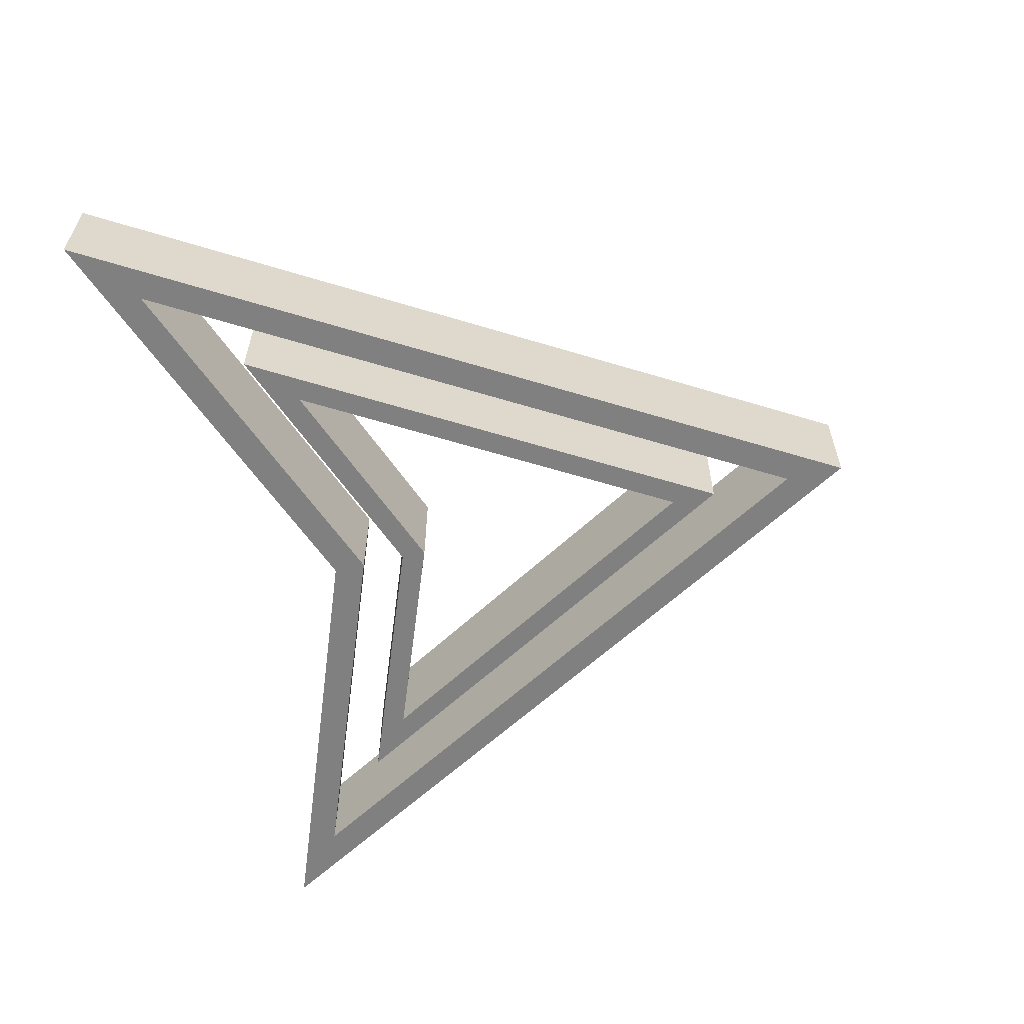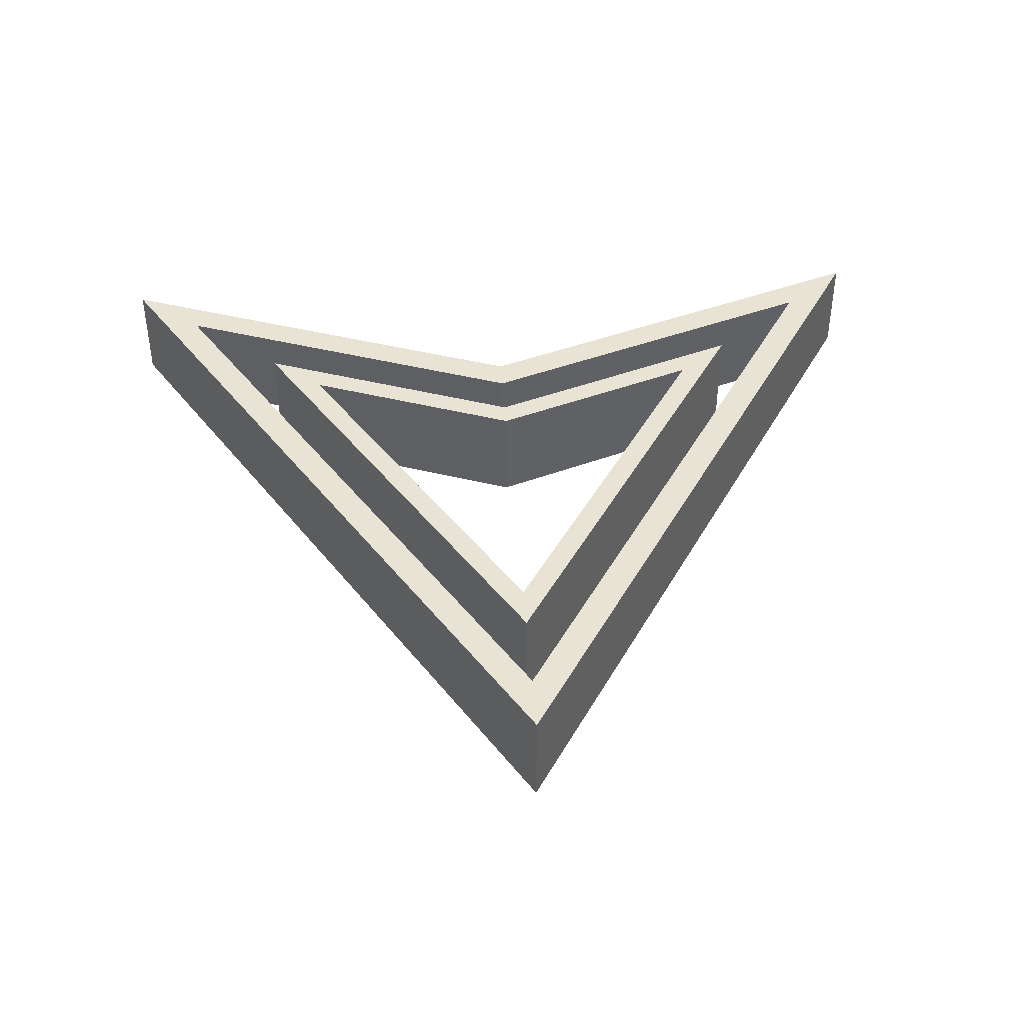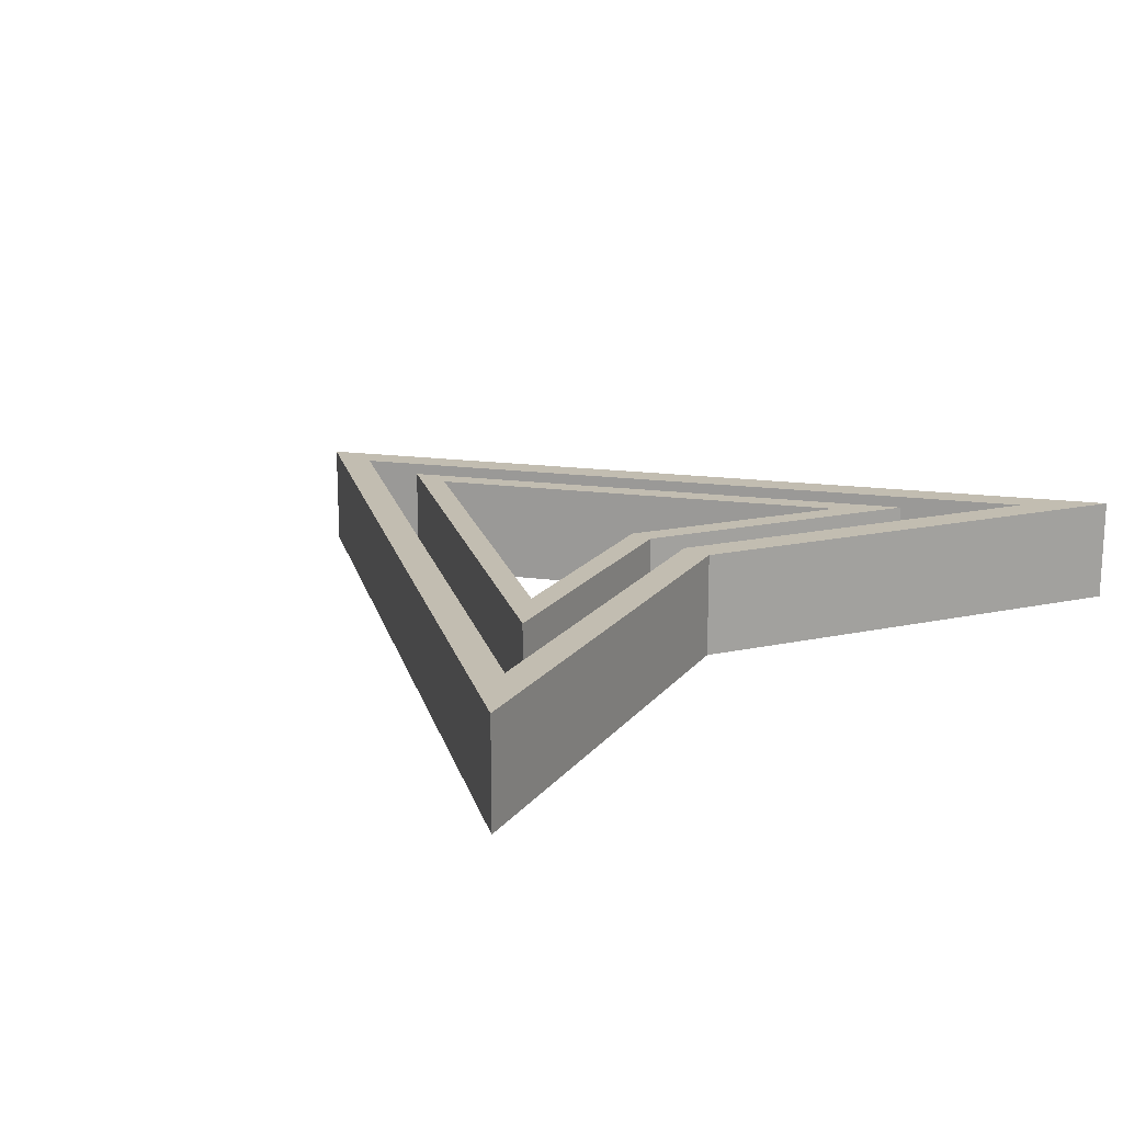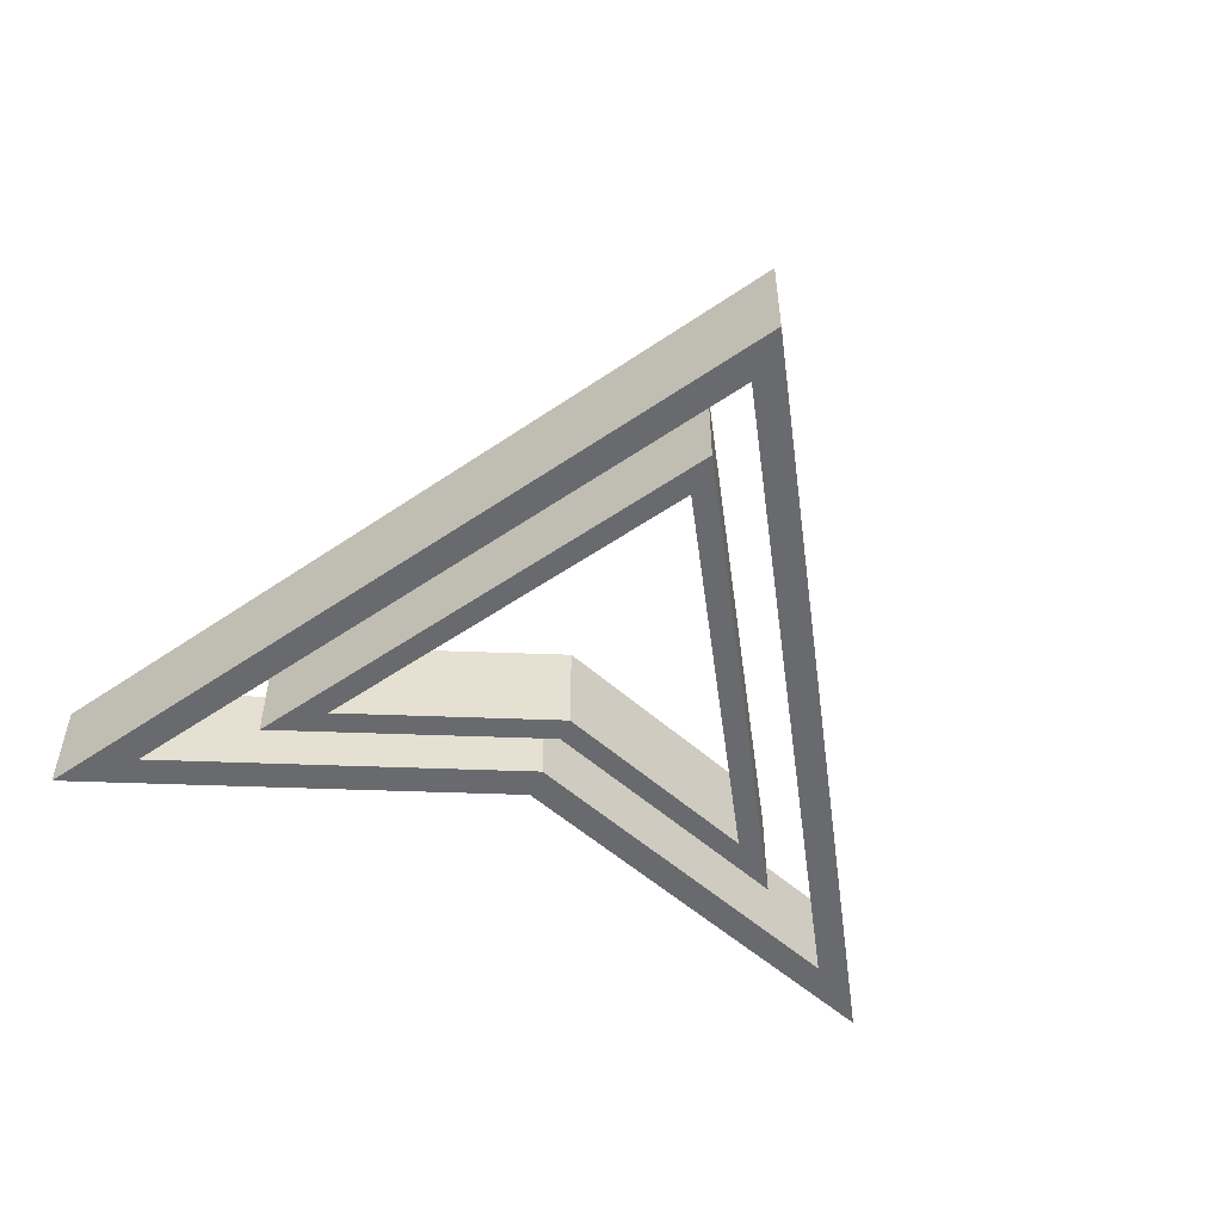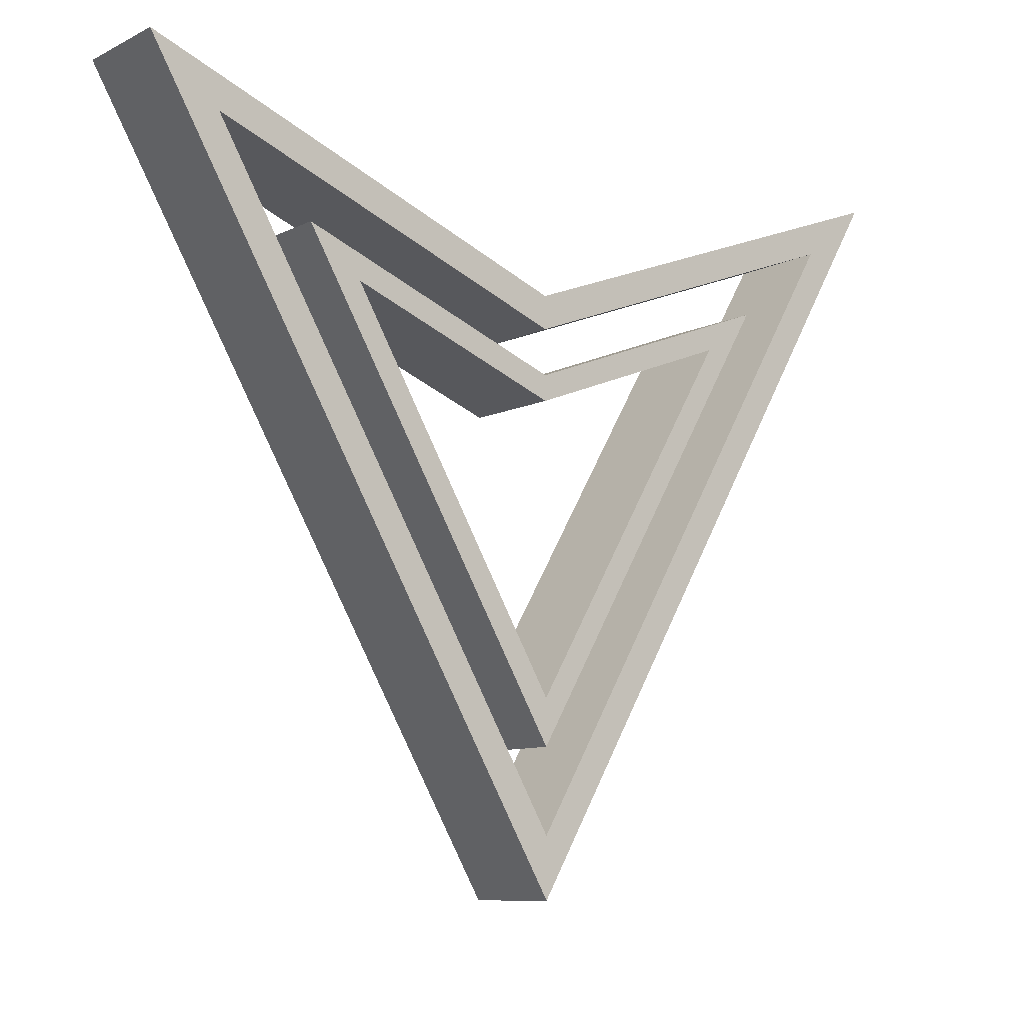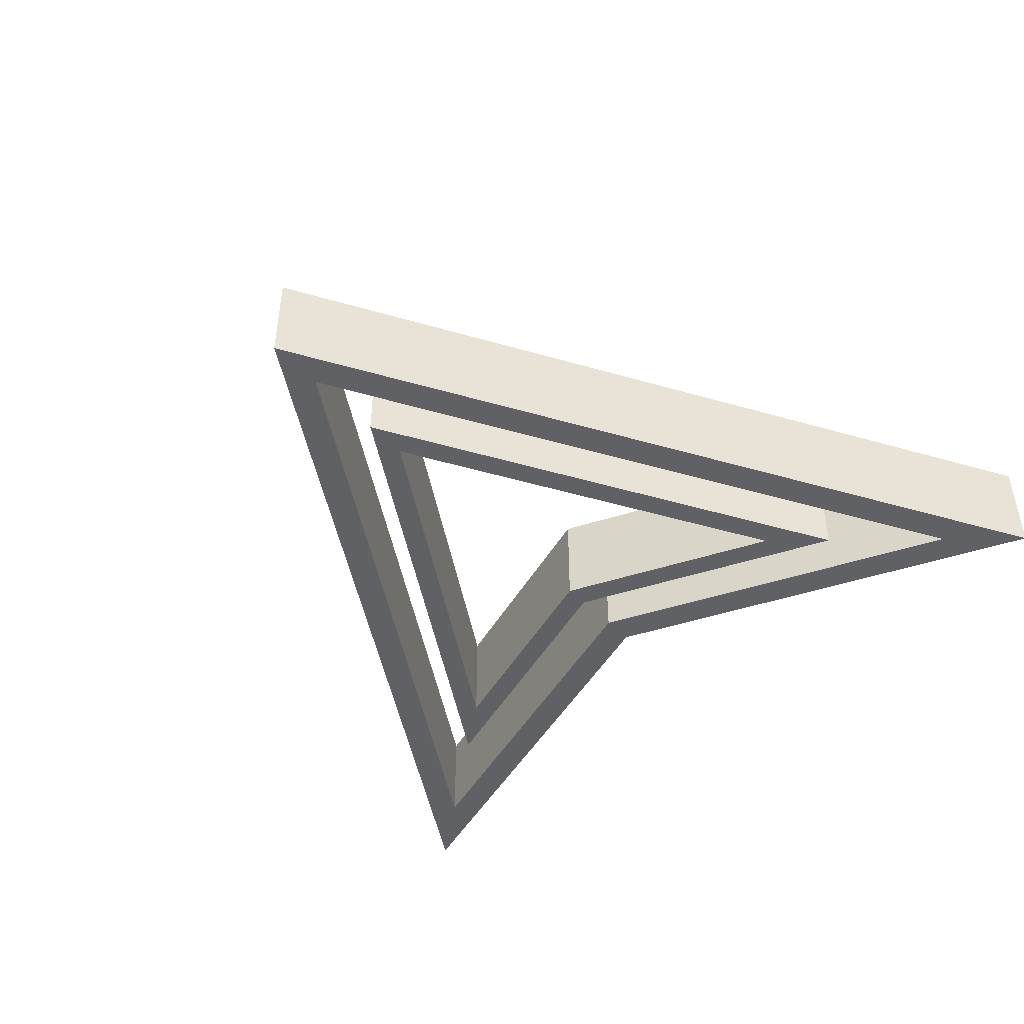
<metadata>
{"format":"obj","ext":"obj","renderer":"f3d","projection":"perspective","resolution":1024,"background":"white","views":[{"elev":-60.0,"azim":-76.7,"up":"+Z"},{"elev":42.0,"azim":-3.8,"up":"+Z"},{"elev":17.0,"azim":135.7,"up":"+Z"},{"elev":-53.1,"azim":-23.0,"up":"+Z"},{"elev":-9.4,"azim":141.4,"up":"+Y"},{"elev":-46.5,"azim":41.0,"up":"+Z"}]}
</metadata>
<code>
o R/GA_Arrows_1
v -0.6533 0.6073 -0.07631
v -0.6533 0.6073 -0.07631
v -0.6533 0.6073 -0.07631
v -0.6533 0.6073 0.07631
v -0.6533 0.6073 0.07631
v -0.6533 0.6073 0.07631
v -0.5484 0.5187 -0.07631
v -0.5484 0.5187 -0.07631
v -0.5484 0.5187 -0.07631
v -0.5484 0.5187 0.07631
v -0.5484 0.5187 0.07631
v -0.5484 0.5187 0.07631
v -0.5226 0.5579 0.07631
v -0.4035 0.3964 -0.07631
v -0.4035 0.3964 -0.07631
v -0.4035 0.3964 -0.07631
v -0.4035 0.3964 0.07631
v -0.4035 0.3964 0.07631
v -0.4035 0.3964 0.07631
v -0.3231 0.3284 -0.07631
v -0.3231 0.3284 -0.07631
v -0.3231 0.3284 -0.07631
v -0.3231 0.3284 0.07631
v -0.3231 0.3284 0.07631
v -0.3231 0.3284 0.07631
v -0.2613 0.459 0.07631
v -0.2423 0.192 -0.07631
v -0.2423 0.2979 0.07631
v -0.2421 0.1237 -0.07631
v -0.2421 0.3353 0.07631
v -0.2194 0.3942 0.07631
v -0.1614 0.3048 0.07631
v 0 0.3601 -0.07631
v 0 0.3601 -0.07631
v 0 0.3601 -0.07631
v 0 0.3112 -0.07631
v 0 0.3112 -0.07631
v 0 0.3112 -0.07631
v 0 0.2437 -0.07631
v 0 0.2437 -0.07631
v 0 0.2437 -0.07631
v 0 0.2062 -0.07631
v 0 0.2062 -0.07631
v 0 0.2062 -0.07631
v 0 -0.2173 -0.07631
v 0 -0.2173 -0.07631
v 0 -0.2173 -0.07631
v 0 -0.2853 -0.07631
v 0 -0.2853 -0.07631
v 0 -0.2853 -0.07631
v 0 -0.4076 -0.07631
v 0 -0.4076 -0.07631
v 0 -0.4076 -0.07631
v 0 -0.4962 -0.07631
v 0 -0.4962 -0.07631
v 0 -0.4962 -0.07631
v 0 0.3601 0.07631
v 0 0.3601 0.07631
v 0 0.3601 0.07631
v 0 0.3112 0.07631
v 0 0.3112 0.07631
v 0 0.3112 0.07631
v 0 0.2437 0.07631
v 0 0.2437 0.07631
v 0 0.2437 0.07631
v 0 0.2062 0.07631
v 0 0.2062 0.07631
v 0 0.2062 0.07631
v 0 -0.2173 0.07631
v 0 -0.2173 0.07631
v 0 -0.2173 0.07631
v 0 -0.2853 0.07631
v 0 -0.2853 0.07631
v 0 -0.2853 0.07631
v 0 -0.4076 0.07631
v 0 -0.4076 0.07631
v 0 -0.4076 0.07631
v 0 -0.4962 0.07631
v 0 -0.4962 0.07631
v 0 -0.4962 0.07631
v 0.2019 0.1238 -0.07631
v 0.2421 0.1237 -0.07631
v 0.3231 0.3284 -0.07631
v 0.3231 0.3284 -0.07631
v 0.3231 0.3284 -0.07631
v 0.3231 0.3284 0.07631
v 0.3231 0.3284 0.07631
v 0.3231 0.3284 0.07631
v 0.3266 0.05557 -0.07631
v 0.3428 0.1714 -0.07631
v 0.4035 0.3964 -0.07631
v 0.4035 0.3964 -0.07631
v 0.4035 0.3964 -0.07631
v 0.4035 0.3964 0.07631
v 0.4035 0.3964 0.07631
v 0.4035 0.3964 0.07631
v 0.5226 0.5579 -0.07631
v 0.5484 0.5187 -0.07631
v 0.5484 0.5187 -0.07631
v 0.5484 0.5187 -0.07631
v 0.5484 0.5187 0.07631
v 0.5484 0.5187 0.07631
v 0.5484 0.5187 0.07631
v 0.6533 0.6073 -0.07631
v 0.6533 0.6073 -0.07631
v 0.6533 0.6073 -0.07631
v 0.6533 0.6073 0.07631
v 0.6533 0.6073 0.07631
v 0.6533 0.6073 0.07631
f 73 95 87
f 28 30 24
f 76 79 108
f 8 55 2
f 100 62 38
f 96 50 93
f 33 107 104
f 99 105 89
f 98 75 101
f 78 1 54
f 10 36 60
f 16 65 41
f 9 77 53
f 63 91 39
f 21 40 43
f 14 72 17
f 80 106 109
f 25 47 22
f 66 20 42
f 49 27 46
f 68 85 88
f 45 86 83
f 26 11 31
f 3 59 35
f 64 32 28
f 24 30 18
f 64 28 67
f 64 67 87
f 24 18 73
f 70 24 73
f 95 64 87
f 87 70 73
f 28 32 30
f 26 31 61
f 58 26 61
f 11 13 5
f 76 11 5
f 108 58 61
f 108 61 102
f 76 5 79
f 108 102 76
f 34 97 99
f 52 90 89
f 34 99 37
f 34 37 8
f 52 89 55
f 2 34 8
f 8 52 55
f 100 103 62
f 96 74 50
f 33 57 107
f 89 90 99
f 99 97 105
f 98 51 75
f 78 4 1
f 10 7 36
f 16 19 65
f 9 12 77
f 63 94 91
f 21 27 29
f 92 82 81
f 92 81 84
f 40 92 84
f 21 29 15
f 40 84 43
f 21 15 40
f 14 48 72
f 80 56 106
f 25 71 47
f 66 23 20
f 46 81 82
f 49 29 27
f 46 82 49
f 68 44 85
f 45 69 86
f 26 13 11
f 3 6 59

</code>
